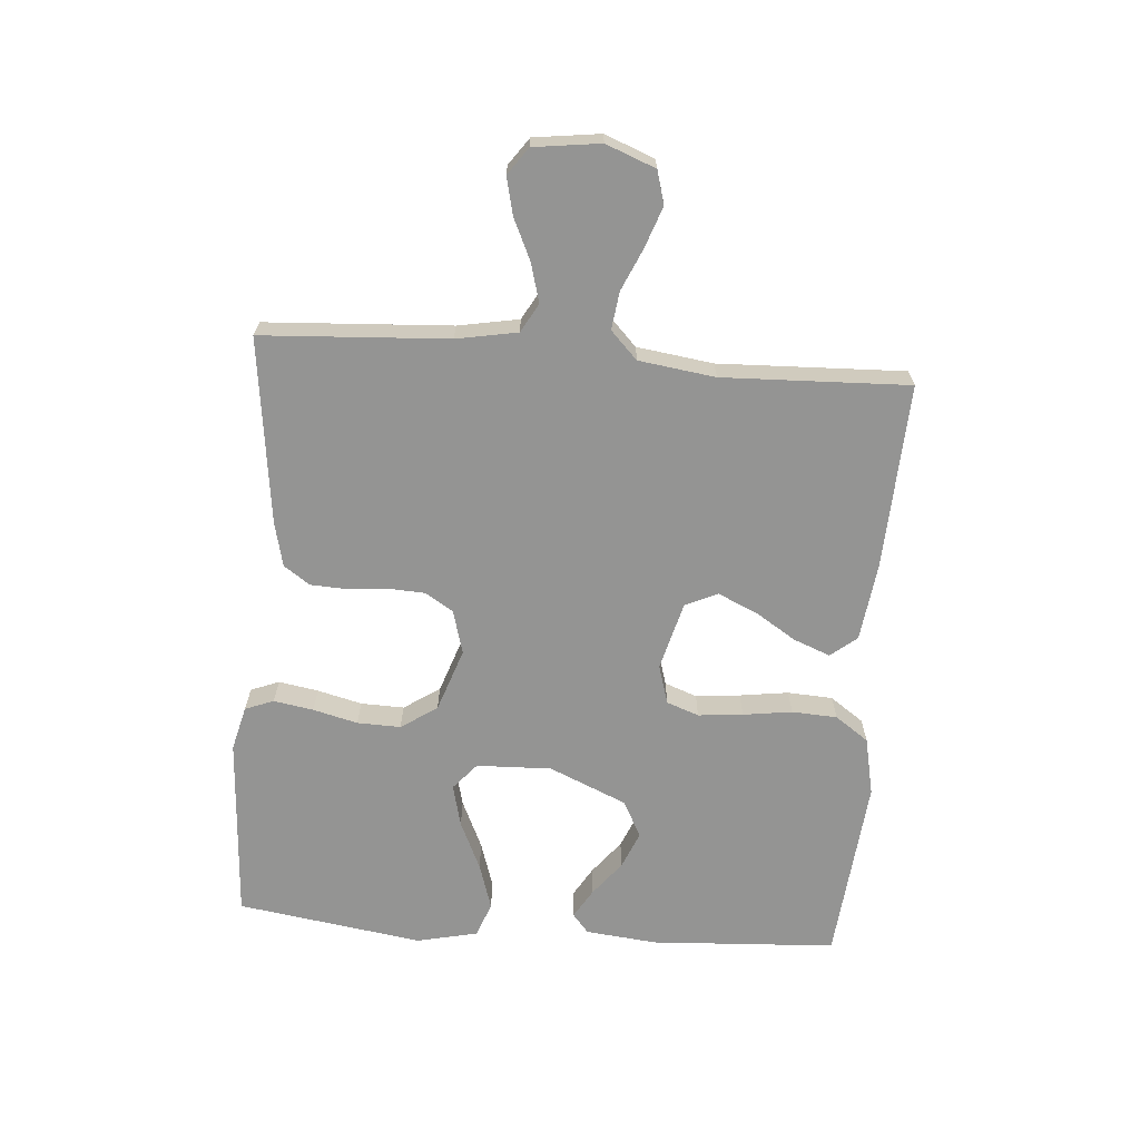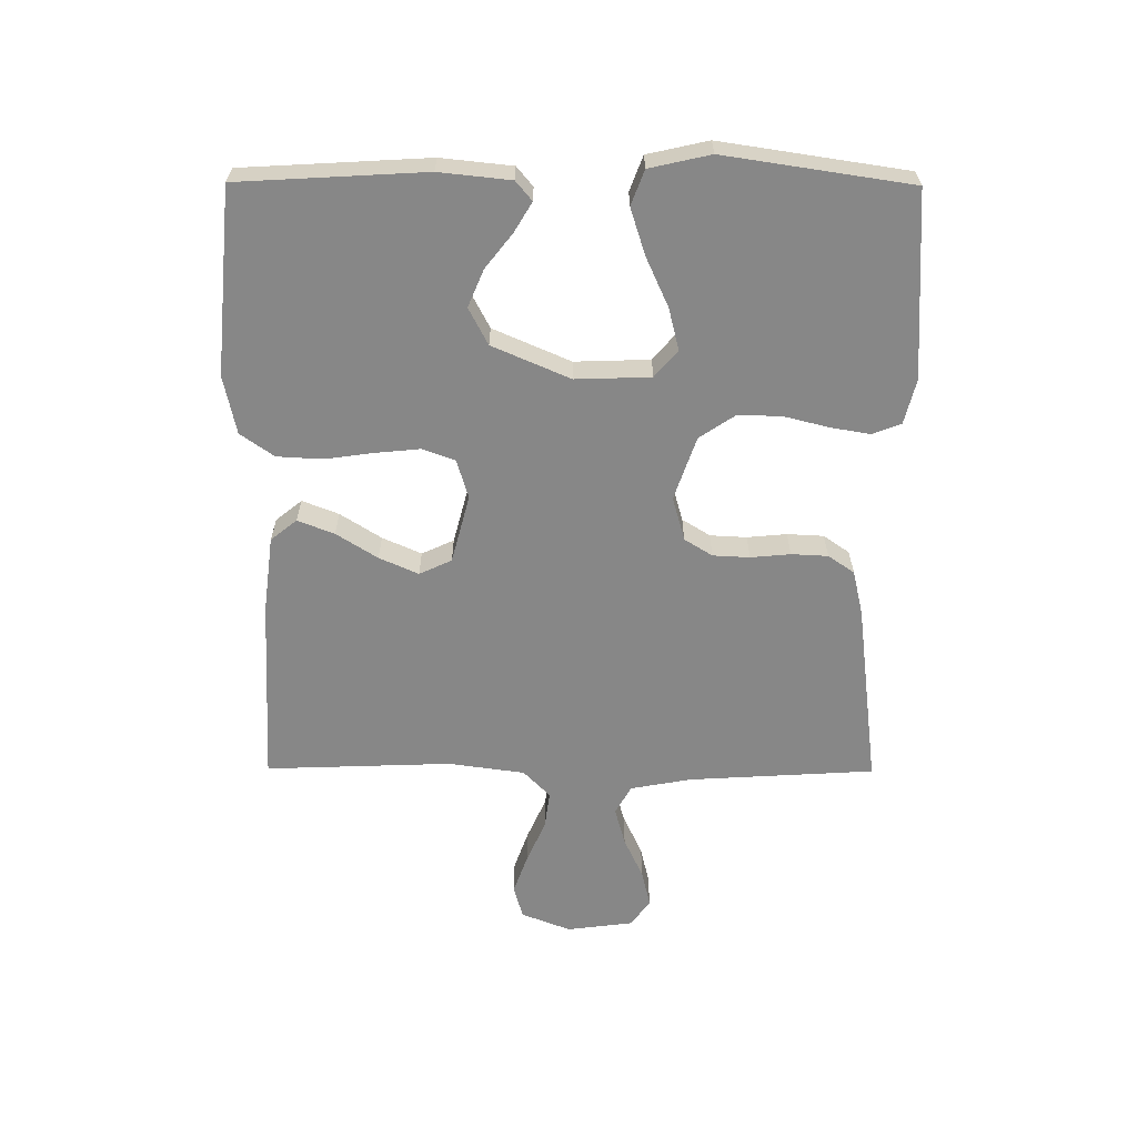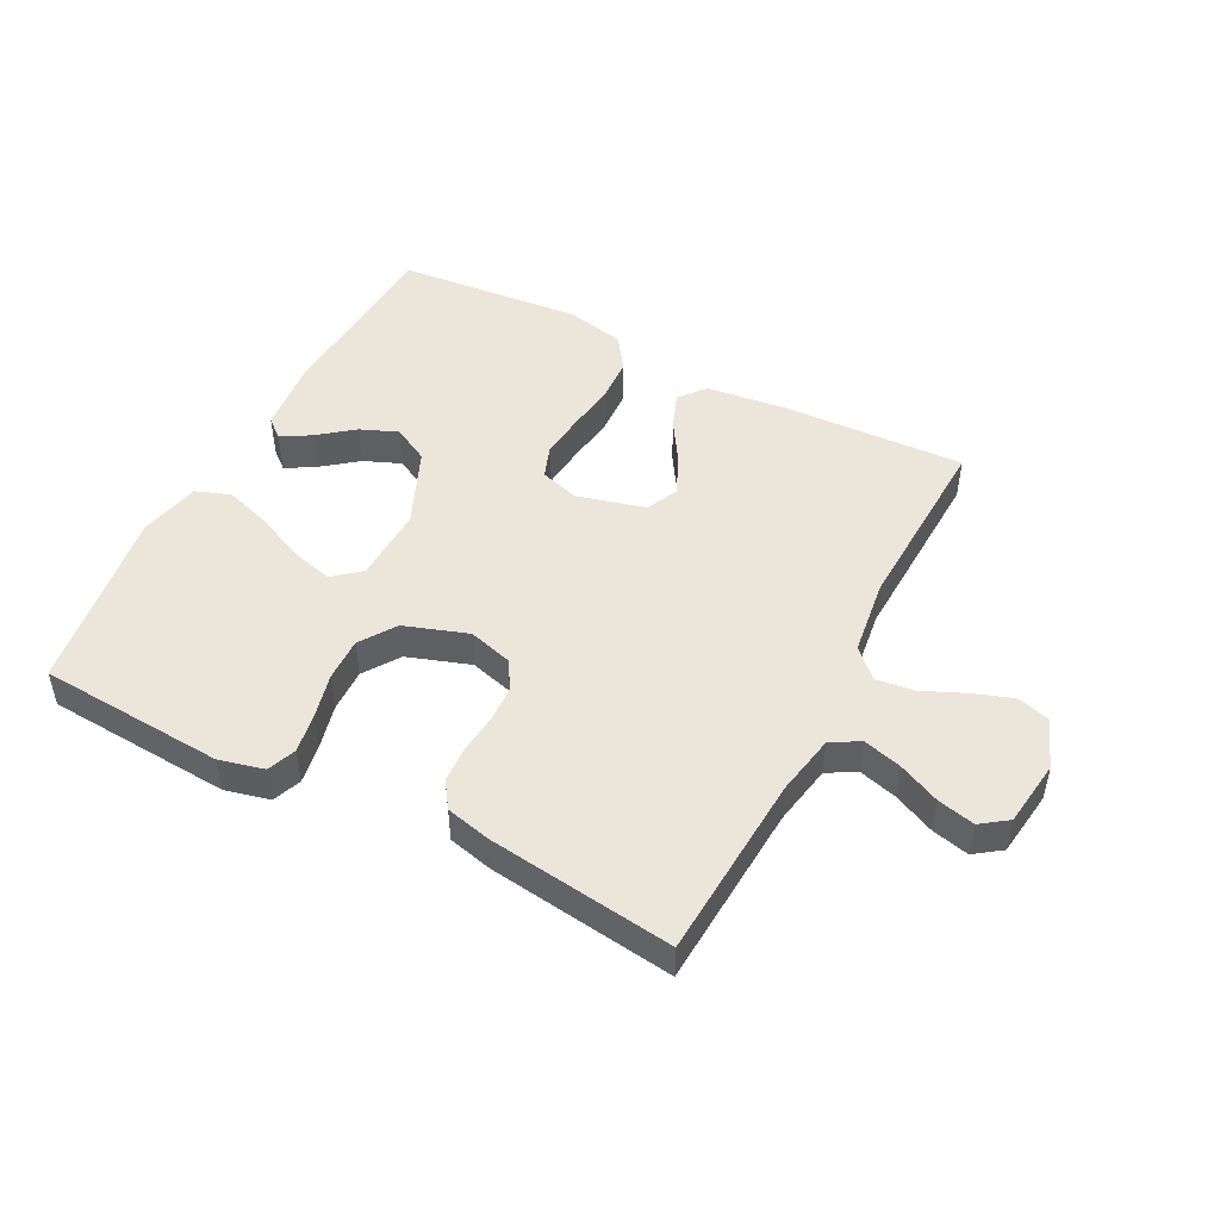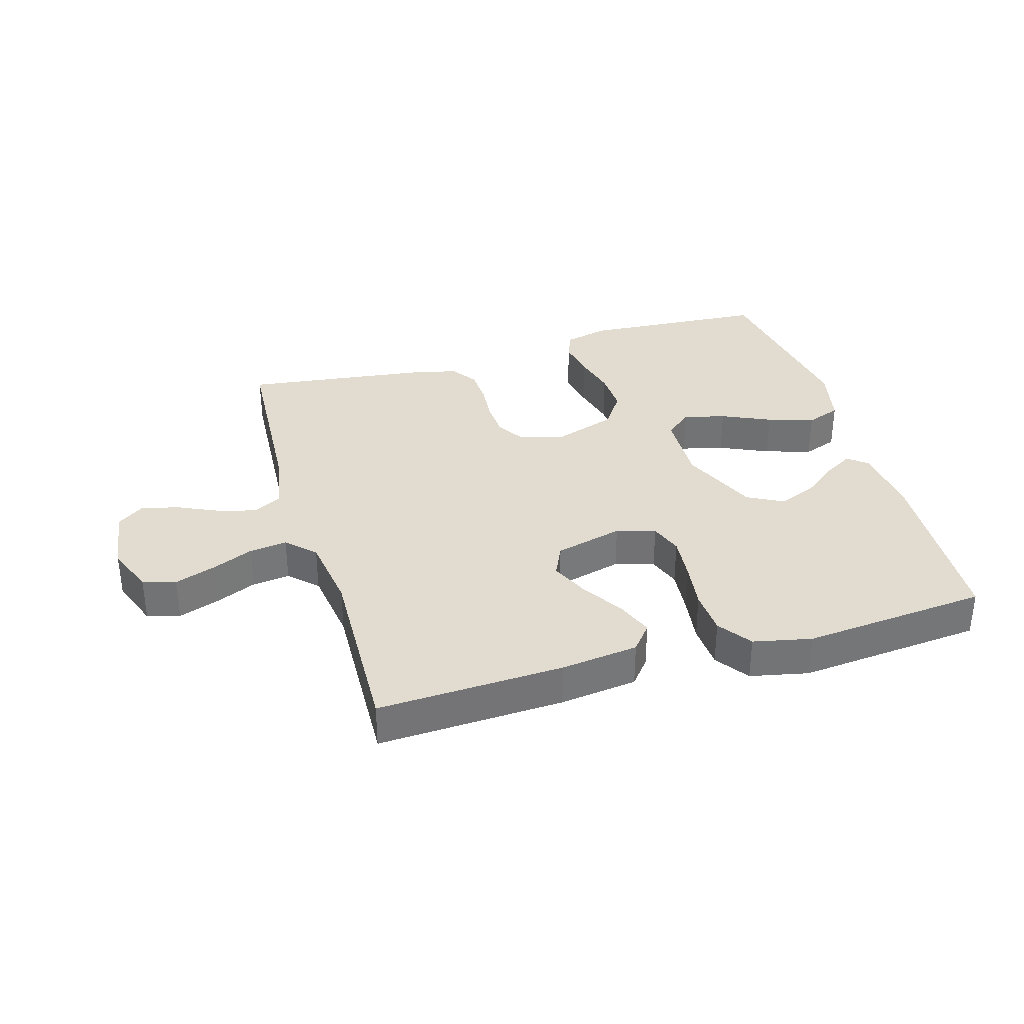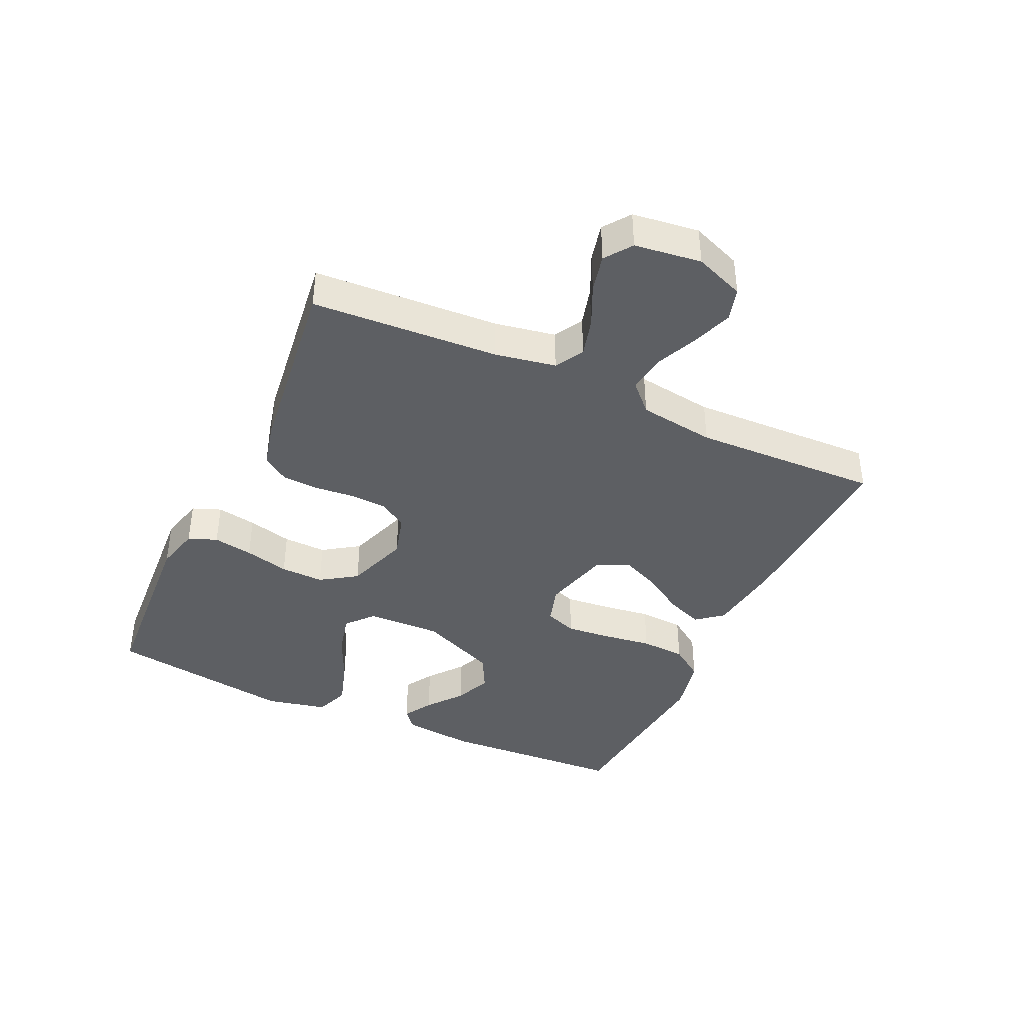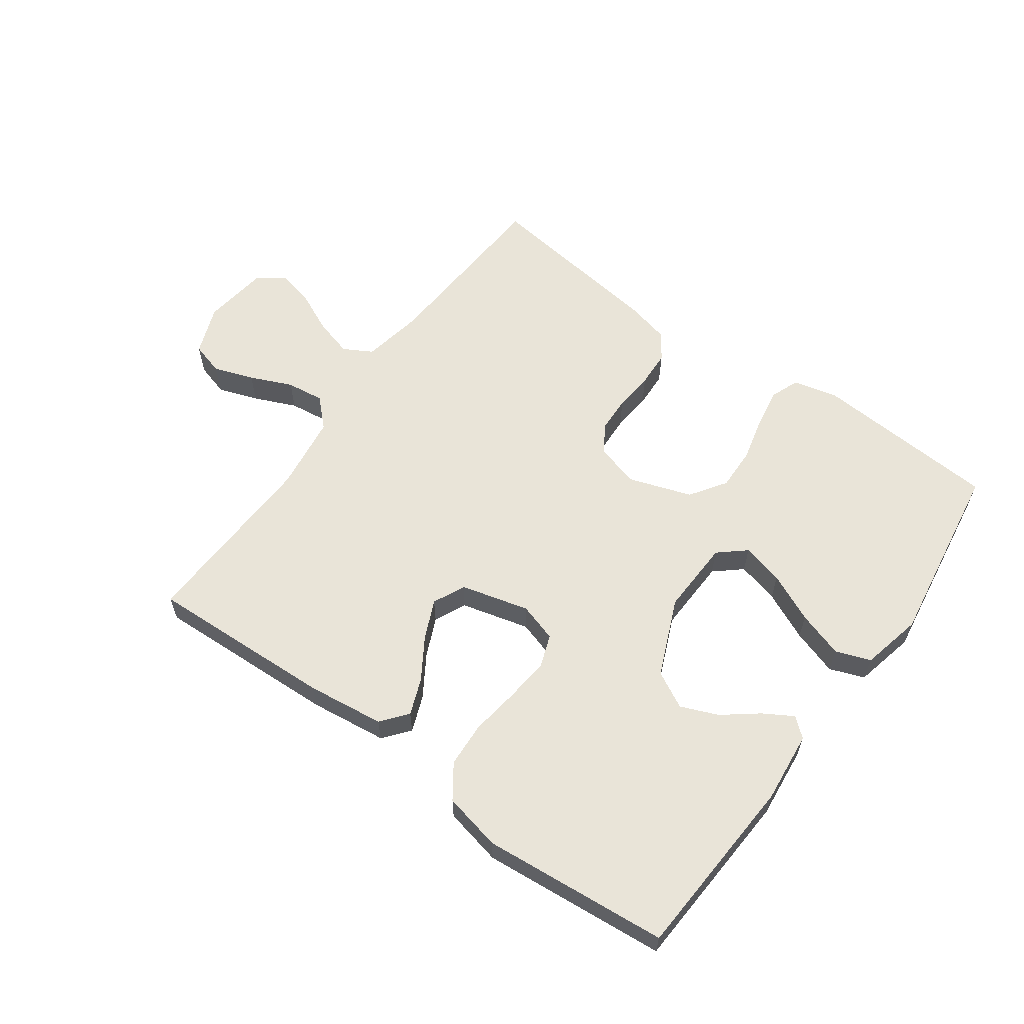
<metadata>
{"format":"obj","ext":"obj","renderer":"f3d","projection":"perspective","resolution":1024,"background":"white","views":[{"elev":-67.0,"azim":-94.5,"up":"+Y"},{"elev":-62.3,"azim":89.7,"up":"+Y"},{"elev":48.5,"azim":-152.5,"up":"+Y"},{"elev":34.3,"azim":-16.3,"up":"+Y"},{"elev":-40.2,"azim":-114.9,"up":"+Y"},{"elev":60.5,"azim":36.0,"up":"+Y"}]}
</metadata>
<code>
v -0.5 0.07 -0.5
v -0.518 0.07 -0.2
v -0.536 0.07 -0.102
v -0.582 0.07 -0.076
v -0.644 0.07 -0.093
v -0.711 0.07 -0.124
v -0.771 0.07 -0.138
v -0.814 0.07 -0.107
v -0.828 0.07 0
v -0.797 0.07 0.08
v -0.744 0.07 0.095
v -0.679 0.07 0.072
v -0.611 0.07 0.042
v -0.55 0.07 0.034
v -0.506 0.07 0.077
v -0.489 0.07 0.2
v -0.5 0.07 0.5
v -0.2 0.07 0.486
v -0.075 0.07 0.47
v -0.041 0.07 0.428
v -0.064 0.07 0.369
v -0.106 0.07 0.303
v -0.134 0.07 0.24
v -0.11 0.07 0.188
v 0 0.07 0.159
v 0.063 0.07 0.178
v 0.082 0.07 0.23
v 0.075 0.07 0.302
v 0.064 0.07 0.381
v 0.068 0.07 0.454
v 0.106 0.07 0.508
v 0.2 0.07 0.528
v 0.5 0.07 0.5
v 0.517 0.07 0.2
v 0.505 0.07 0.085
v 0.474 0.07 0.059
v 0.427 0.07 0.087
v 0.371 0.07 0.131
v 0.311 0.07 0.156
v 0.252 0.07 0.125
v 0.198 0.07 0
v 0.202 0.07 -0.121
v 0.245 0.07 -0.158
v 0.313 0.07 -0.141
v 0.392 0.07 -0.105
v 0.467 0.07 -0.081
v 0.523 0.07 -0.102
v 0.545 0.07 -0.2
v 0.5 0.07 -0.5
v 0.2 0.07 -0.519
v 0.128 0.07 -0.501
v 0.11 0.07 -0.455
v 0.121 0.07 -0.391
v 0.139 0.07 -0.319
v 0.141 0.07 -0.249
v 0.102 0.07 -0.191
v 0 0.07 -0.156
v -0.071 0.07 -0.176
v -0.099 0.07 -0.221
v -0.102 0.07 -0.28
v -0.096 0.07 -0.344
v -0.099 0.07 -0.403
v -0.128 0.07 -0.445
v -0.2 0.07 -0.462
v -0.5 0 -0.5
v -0.518 0 -0.2
v -0.536 0 -0.102
v -0.582 0 -0.076
v -0.644 0 -0.093
v -0.711 0 -0.124
v -0.771 0 -0.138
v -0.814 0 -0.107
v -0.828 0 0
v -0.797 0 0.08
v -0.744 0 0.095
v -0.679 0 0.072
v -0.611 0 0.042
v -0.55 0 0.034
v -0.506 0 0.077
v -0.489 0 0.2
v -0.5 0 0.5
v -0.2 0 0.486
v -0.075 0 0.47
v -0.041 0 0.428
v -0.064 0 0.369
v -0.106 0 0.303
v -0.134 0 0.24
v -0.11 0 0.188
v 0 0 0.159
v 0.063 0 0.178
v 0.082 0 0.23
v 0.075 0 0.302
v 0.064 0 0.381
v 0.068 0 0.454
v 0.106 0 0.508
v 0.2 0 0.528
v 0.5 0 0.5
v 0.517 0 0.2
v 0.505 0 0.085
v 0.474 0 0.059
v 0.427 0 0.087
v 0.371 0 0.131
v 0.311 0 0.156
v 0.252 0 0.125
v 0.198 0 0
v 0.202 0 -0.121
v 0.245 0 -0.158
v 0.313 0 -0.141
v 0.392 0 -0.105
v 0.467 0 -0.081
v 0.523 0 -0.102
v 0.545 0 -0.2
v 0.5 0 -0.5
v 0.2 0 -0.519
v 0.128 0 -0.501
v 0.11 0 -0.455
v 0.121 0 -0.391
v 0.139 0 -0.319
v 0.141 0 -0.249
v 0.102 0 -0.191
v 0 0 -0.156
v -0.071 0 -0.176
v -0.099 0 -0.221
v -0.102 0 -0.28
v -0.096 0 -0.344
v -0.099 0 -0.403
v -0.128 0 -0.445
v -0.2 0 -0.462
f 64 1 2
f 63 64 2
f 62 63 2
f 61 62 2
f 60 61 2
f 59 60 2 3
f 58 59 3 4
f 57 58 4
f 52 53 54
f 51 52 54
f 50 51 54
f 49 50 54
f 48 49 54
f 47 48 54
f 46 47 54
f 45 46 54
f 44 45 54
f 43 44 54 55
f 42 43 55 56
f 36 37 38
f 35 36 38
f 34 35 38
f 33 34 38
f 32 33 38
f 31 32 38
f 30 31 38
f 29 30 38
f 28 29 38 39
f 27 28 39 40
f 20 21 22
f 19 20 22
f 18 19 22
f 17 18 22
f 16 17 22
f 15 16 22 23
f 14 15 23 24
f 11 12 13
f 10 11 13
f 9 10 13
f 8 9 13
f 7 8 13
f 6 7 13
f 5 6 13
f 4 5 13 14
f 14 24 25
f 4 14 25
f 57 4 25
f 57 25 26
f 56 57 26
f 42 56 26
f 41 42 26
f 26 27 40 41
f 66 65 128
f 66 128 127
f 66 127 126
f 66 126 125
f 66 125 124
f 67 66 124 123
f 68 67 123 122
f 68 122 121
f 118 117 116
f 118 116 115
f 118 115 114
f 118 114 113
f 118 113 112
f 118 112 111
f 118 111 110
f 118 110 109
f 118 109 108
f 119 118 108 107
f 120 119 107 106
f 102 101 100
f 102 100 99
f 102 99 98
f 102 98 97
f 102 97 96
f 102 96 95
f 102 95 94
f 102 94 93
f 103 102 93 92
f 104 103 92 91
f 86 85 84
f 86 84 83
f 86 83 82
f 86 82 81
f 86 81 80
f 87 86 80 79
f 88 87 79 78
f 77 76 75
f 77 75 74
f 77 74 73
f 77 73 72
f 77 72 71
f 77 71 70
f 77 70 69
f 78 77 69 68
f 89 88 78
f 89 78 68
f 89 68 121
f 90 89 121
f 90 121 120
f 90 120 106
f 90 106 105
f 105 104 91 90
f 1 65 66 2
f 2 66 67 3
f 3 67 68 4
f 4 68 69 5
f 5 69 70 6
f 6 70 71 7
f 7 71 72 8
f 8 72 73 9
f 9 73 74 10
f 10 74 75 11
f 11 75 76 12
f 12 76 77 13
f 13 77 78 14
f 14 78 79 15
f 15 79 80 16
f 16 80 81 17
f 17 81 82 18
f 18 82 83 19
f 19 83 84 20
f 20 84 85 21
f 21 85 86 22
f 22 86 87 23
f 23 87 88 24
f 24 88 89 25
f 25 89 90 26
f 26 90 91 27
f 27 91 92 28
f 28 92 93 29
f 29 93 94 30
f 30 94 95 31
f 31 95 96 32
f 32 96 97 33
f 33 97 98 34
f 34 98 99 35
f 35 99 100 36
f 36 100 101 37
f 37 101 102 38
f 38 102 103 39
f 39 103 104 40
f 40 104 105 41
f 41 105 106 42
f 42 106 107 43
f 43 107 108 44
f 44 108 109 45
f 45 109 110 46
f 46 110 111 47
f 47 111 112 48
f 48 112 113 49
f 49 113 114 50
f 50 114 115 51
f 51 115 116 52
f 52 116 117 53
f 53 117 118 54
f 54 118 119 55
f 55 119 120 56
f 56 120 121 57
f 57 121 122 58
f 58 122 123 59
f 59 123 124 60
f 60 124 125 61
f 61 125 126 62
f 62 126 127 63
f 63 127 128 64
f 64 128 65 1

</code>
